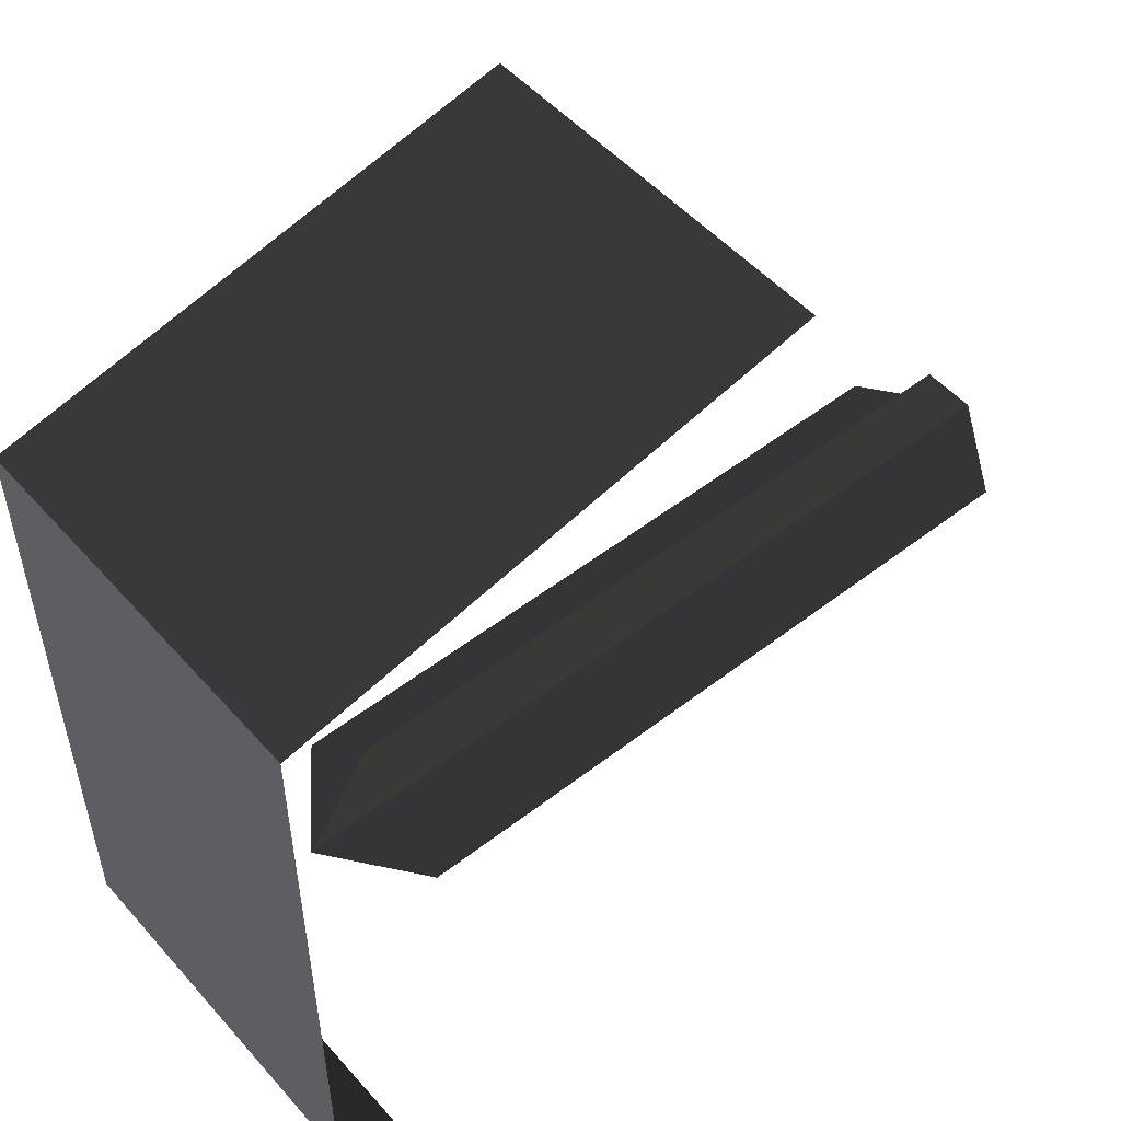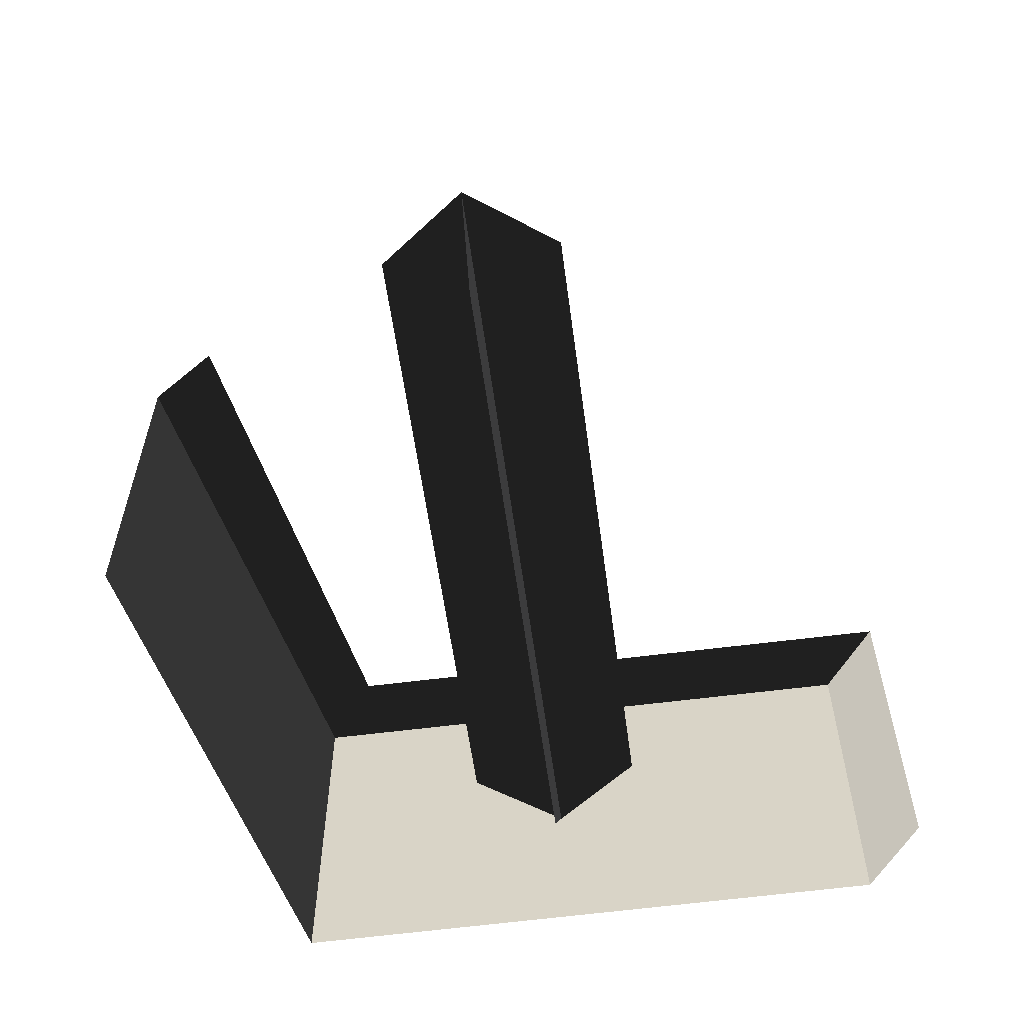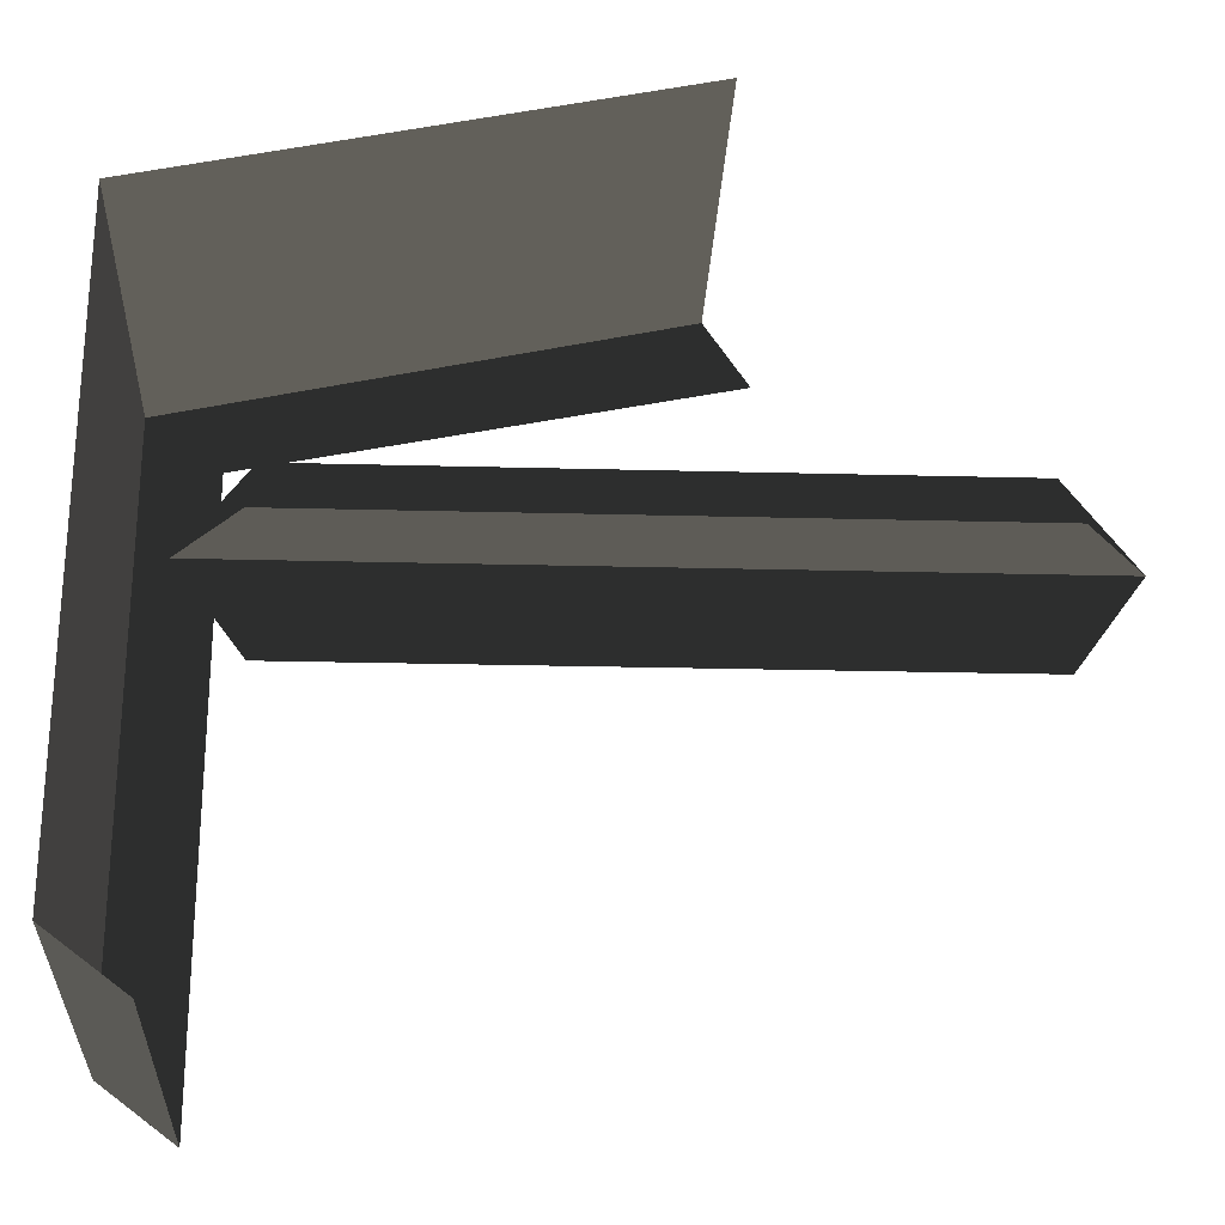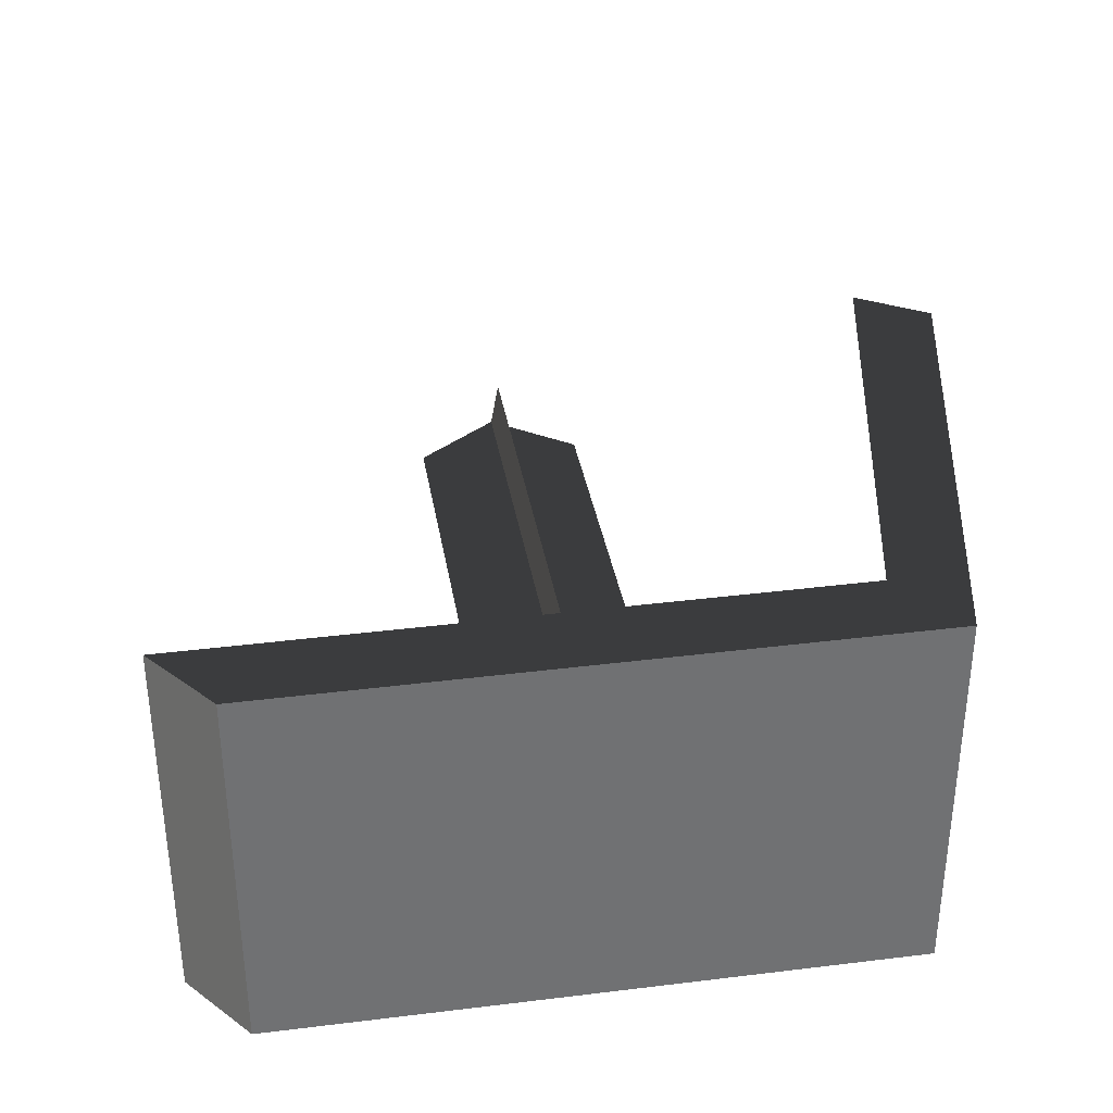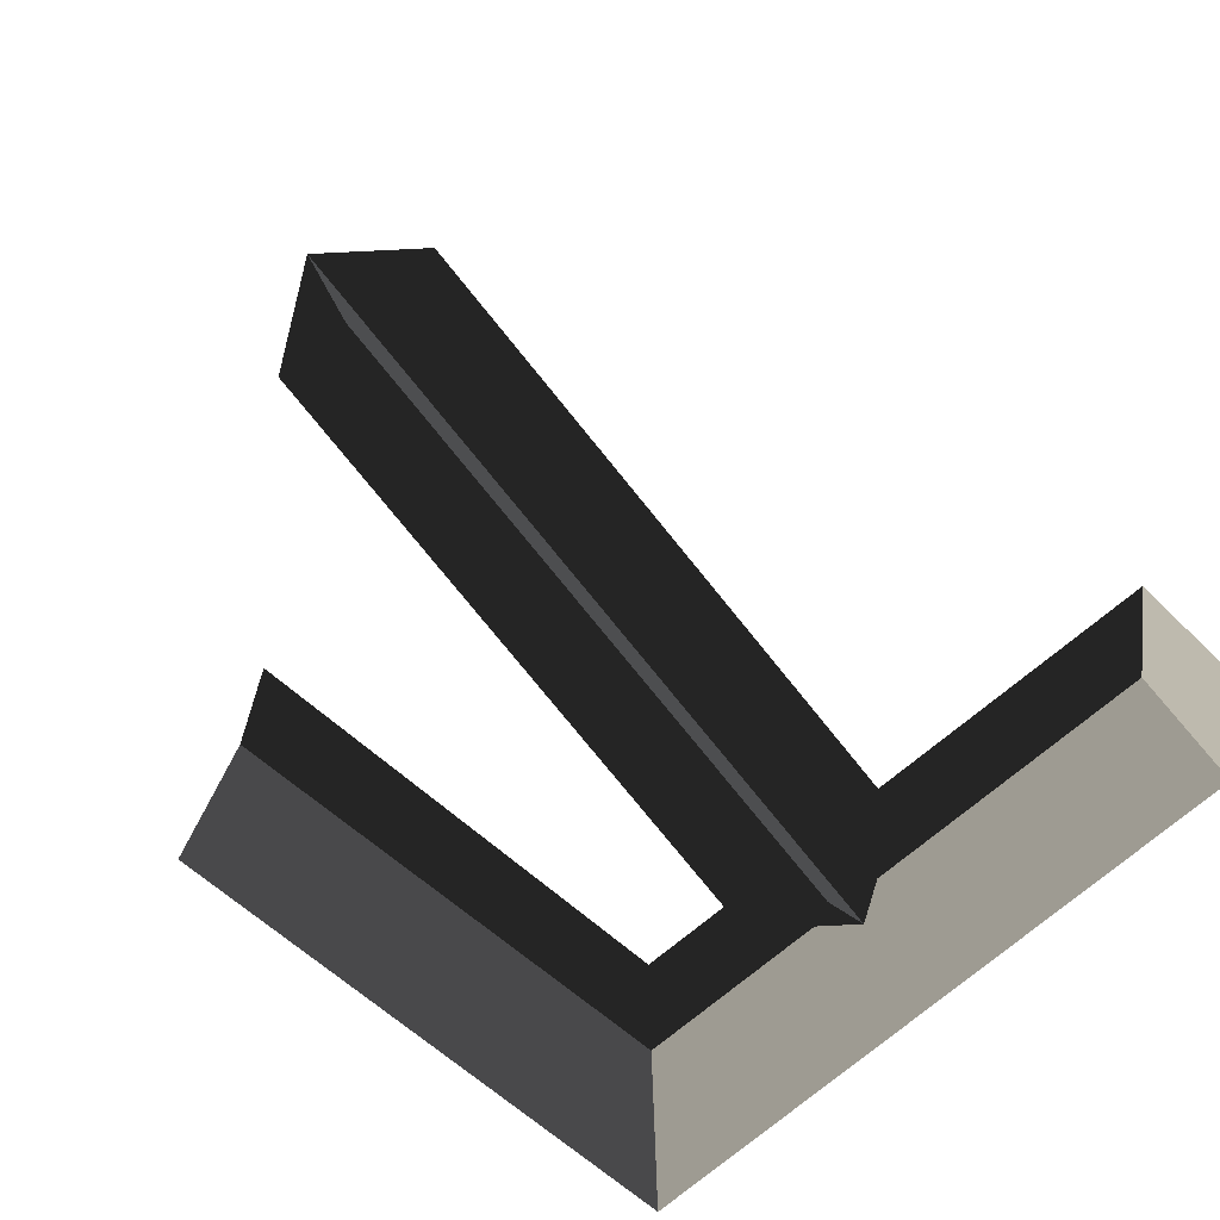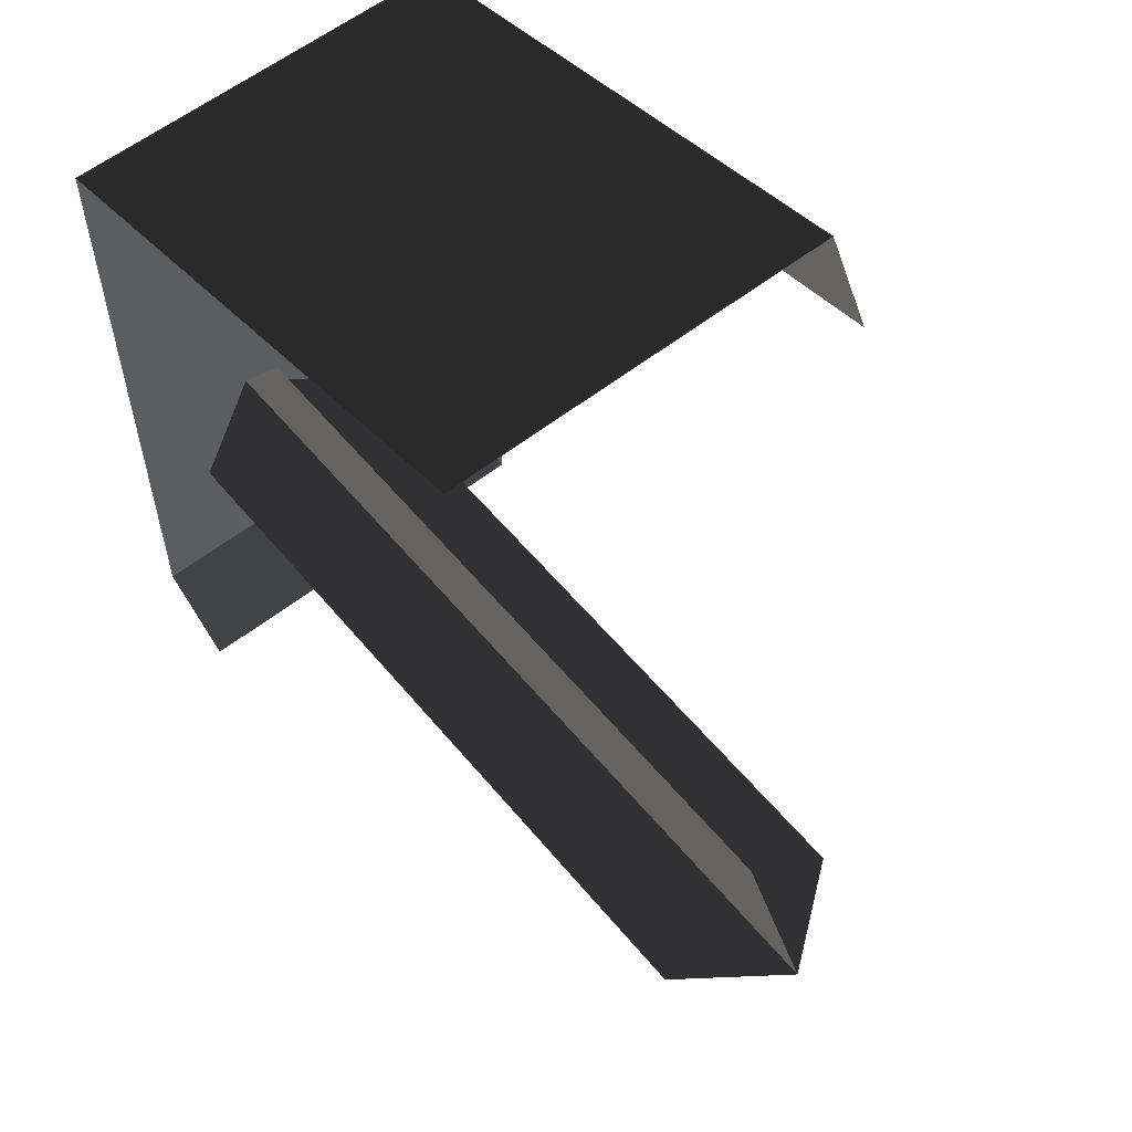
<metadata>
{"format":"obj","ext":"obj","renderer":"f3d","projection":"perspective","resolution":1024,"background":"white","views":[{"elev":51.1,"azim":140.0,"up":"+Y"},{"elev":-58.6,"azim":-82.5,"up":"+Z"},{"elev":-26.4,"azim":177.2,"up":"+Y"},{"elev":35.3,"azim":80.4,"up":"+Z"},{"elev":-77.9,"azim":-51.2,"up":"+Z"},{"elev":57.7,"azim":-129.1,"up":"+Y"}]}
</metadata>
<code>
v -0.4707 -0.0868 -0.002
v -0.5356 0.0023 -0.002
v 0.1829 0.0879 -0.002
v -0.4699 0.0908 -0.002
v 0.1821 -0.0898 -0.002
v 0.2478 -0.0013 -0.002
v -0.4703 0.002 -0.0896
v -0.5356 0.0023 -0.002
v 0.1825 -0.001 0.0856
v -0.4703 0.002 0.0856
v 0.1825 -0.001 -0.0896
v 0.2478 -0.0013 -0.002
v -0.2044 0.4158 0.2905
v -0.2501 0.3453 0.2905
v 0.3163 0.2962 0.2905
v 0.2406 0.2394 0.2905
v -0.2044 0.4158 -0.0938
v 0.3163 0.2962 -0.0938
v 0.3135 -0.3408 -0.0922
v 0.3135 -0.3408 0.2889
v 0.238 -0.3977 0.2889
v 0.2406 0.2394 0.2905
v 0.3135 -0.3408 -0.0922
v 0.238 -0.3977 -0.0922
g Group_001
f 1 2 4 3
f 1 3 6 5
g Group_002
f 7 8 10 9
f 7 9 12 11
g Group_003
f 13 14 16 15
f 13 15 18 17
f 18 15 20 19
f 20 15 22 21
f 20 21 24 23

</code>
